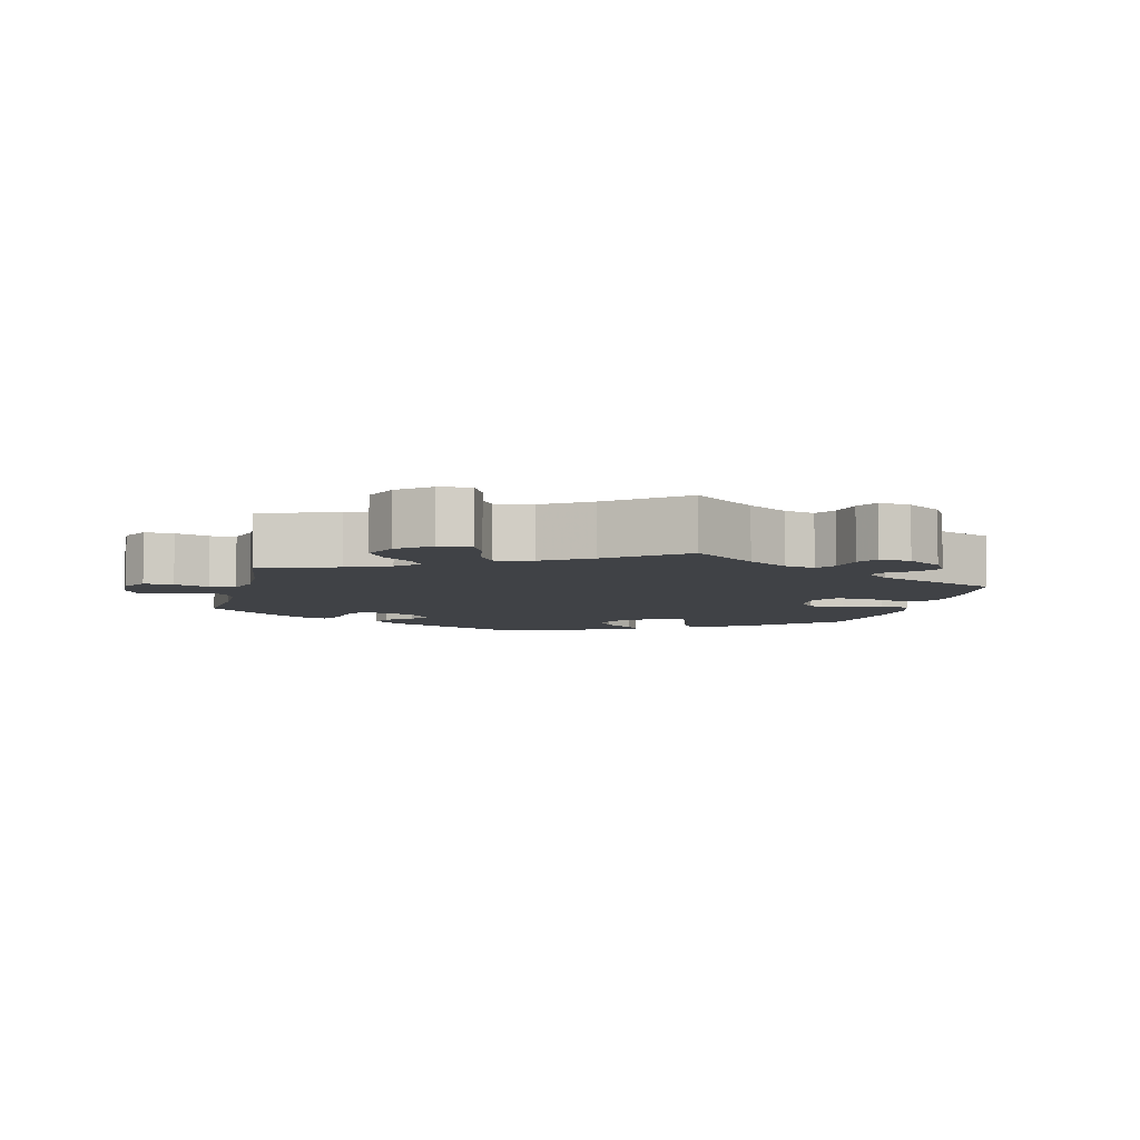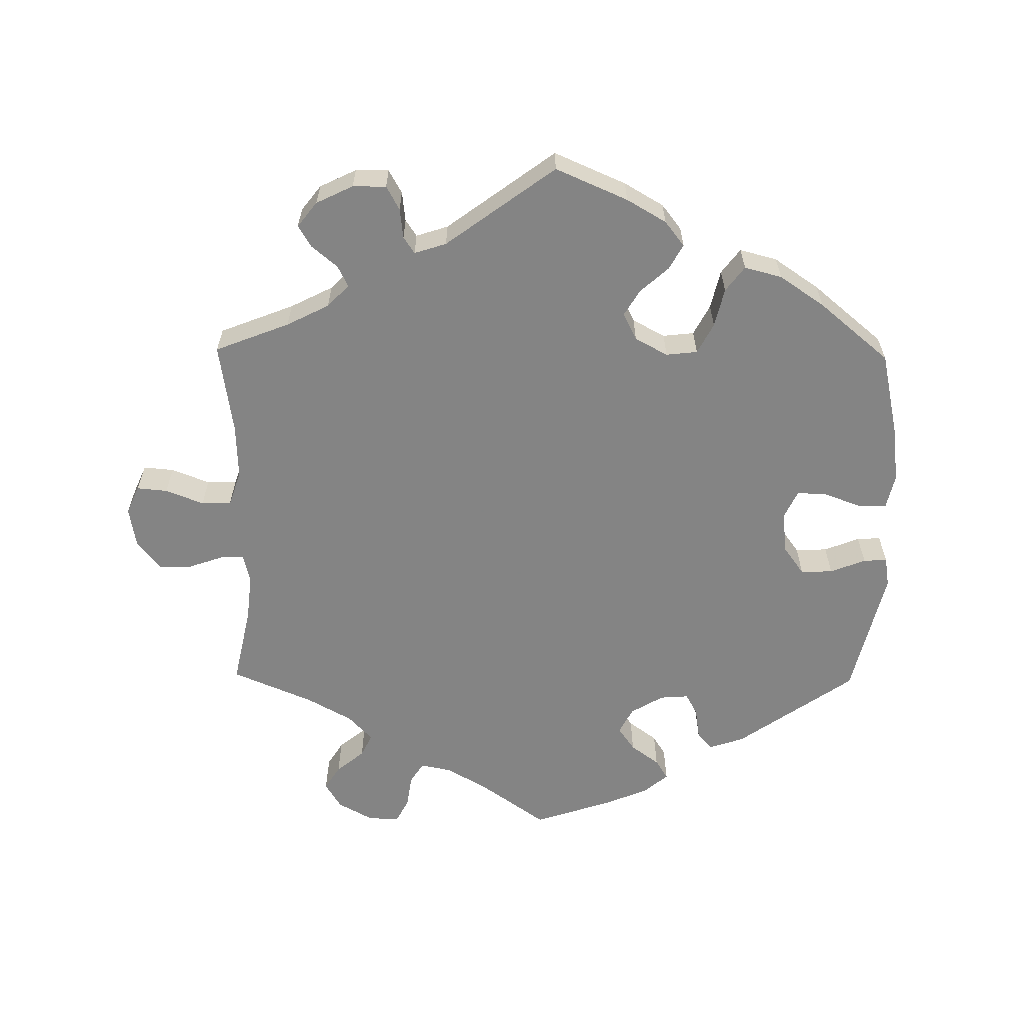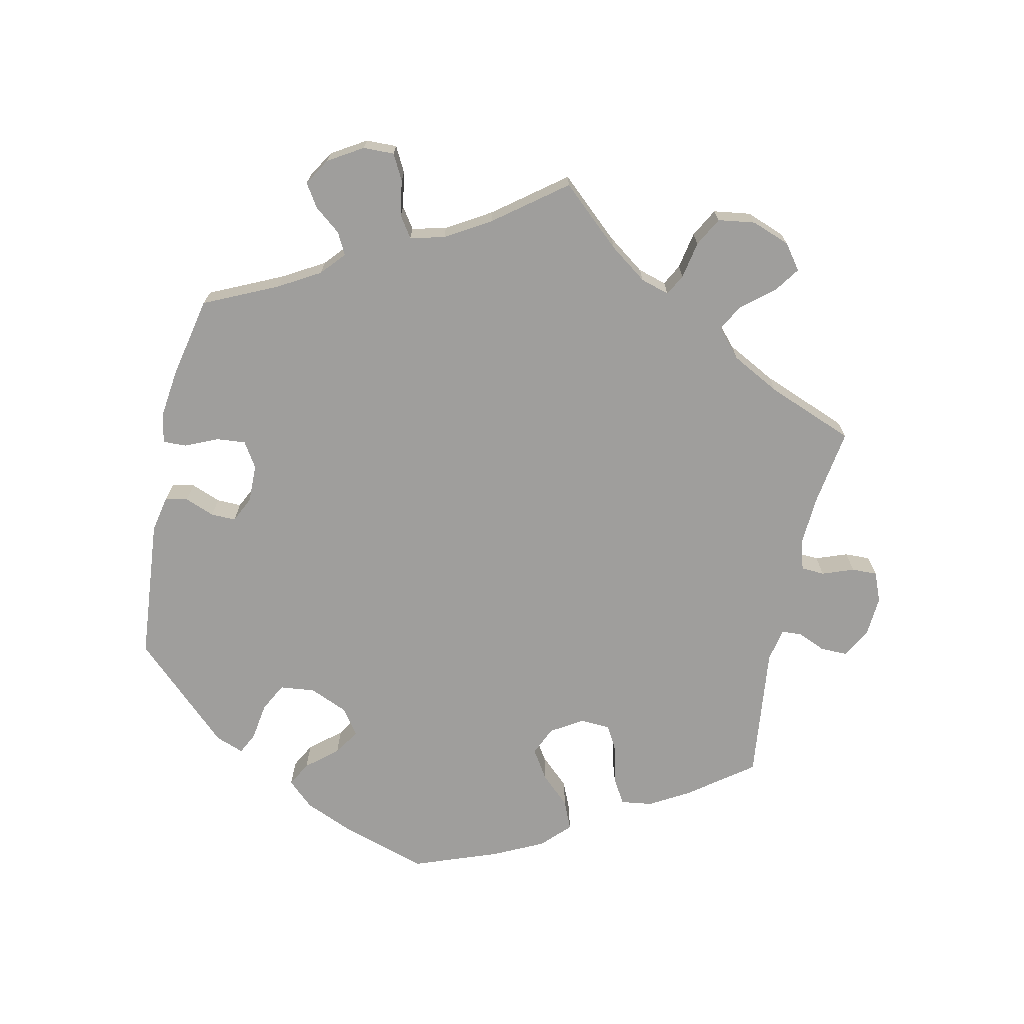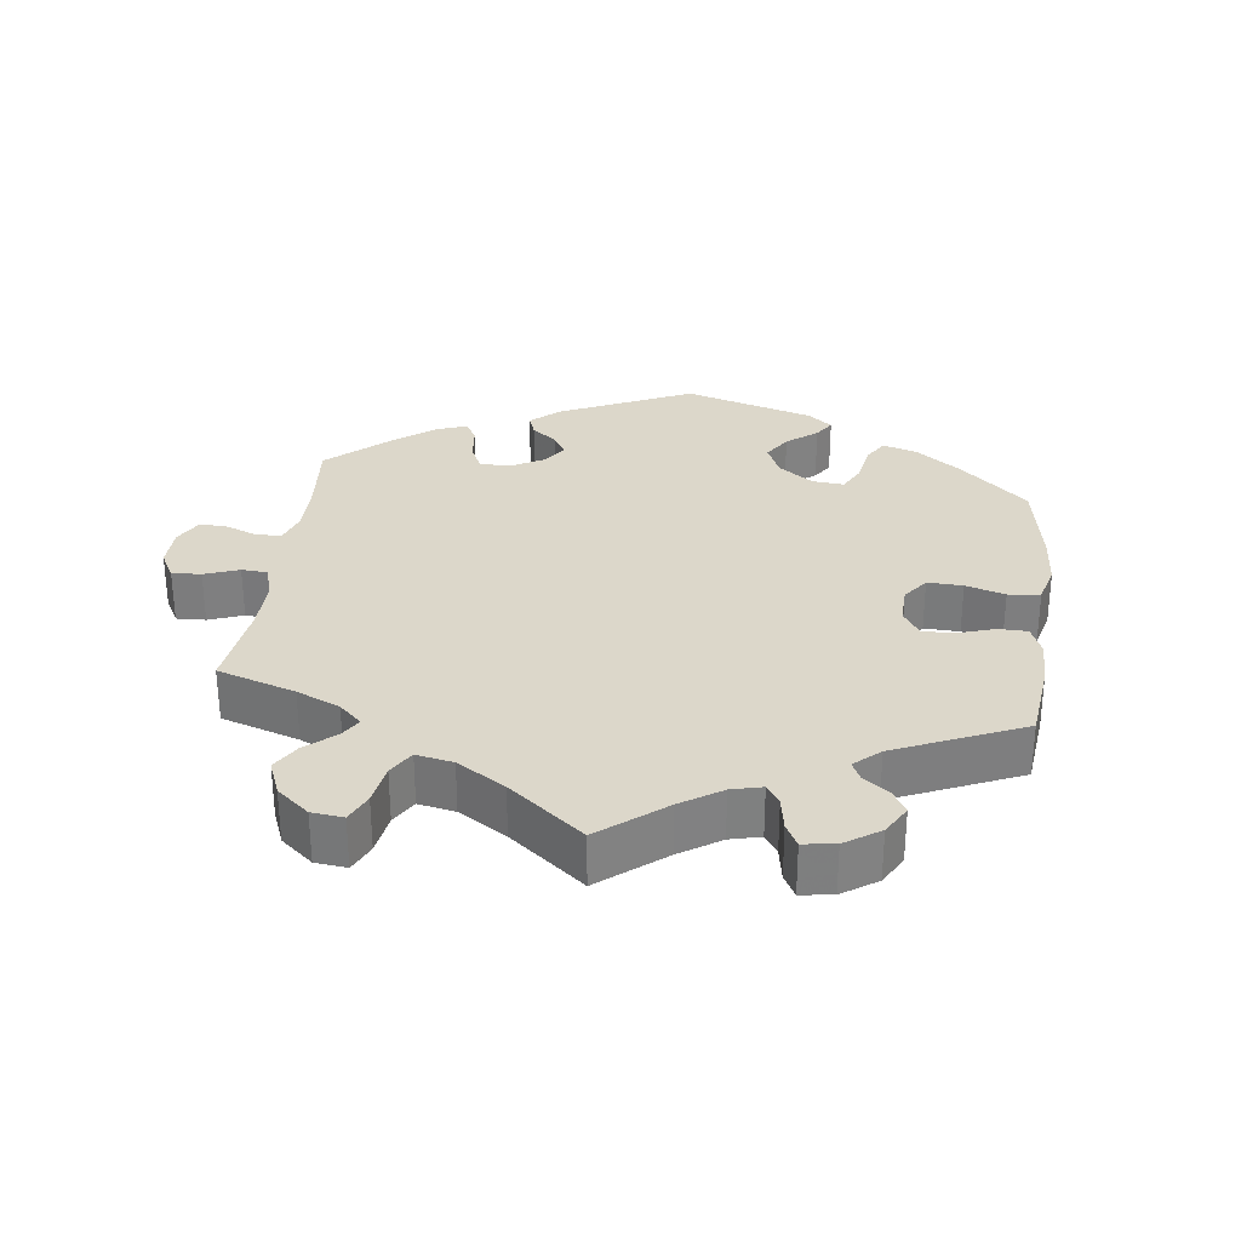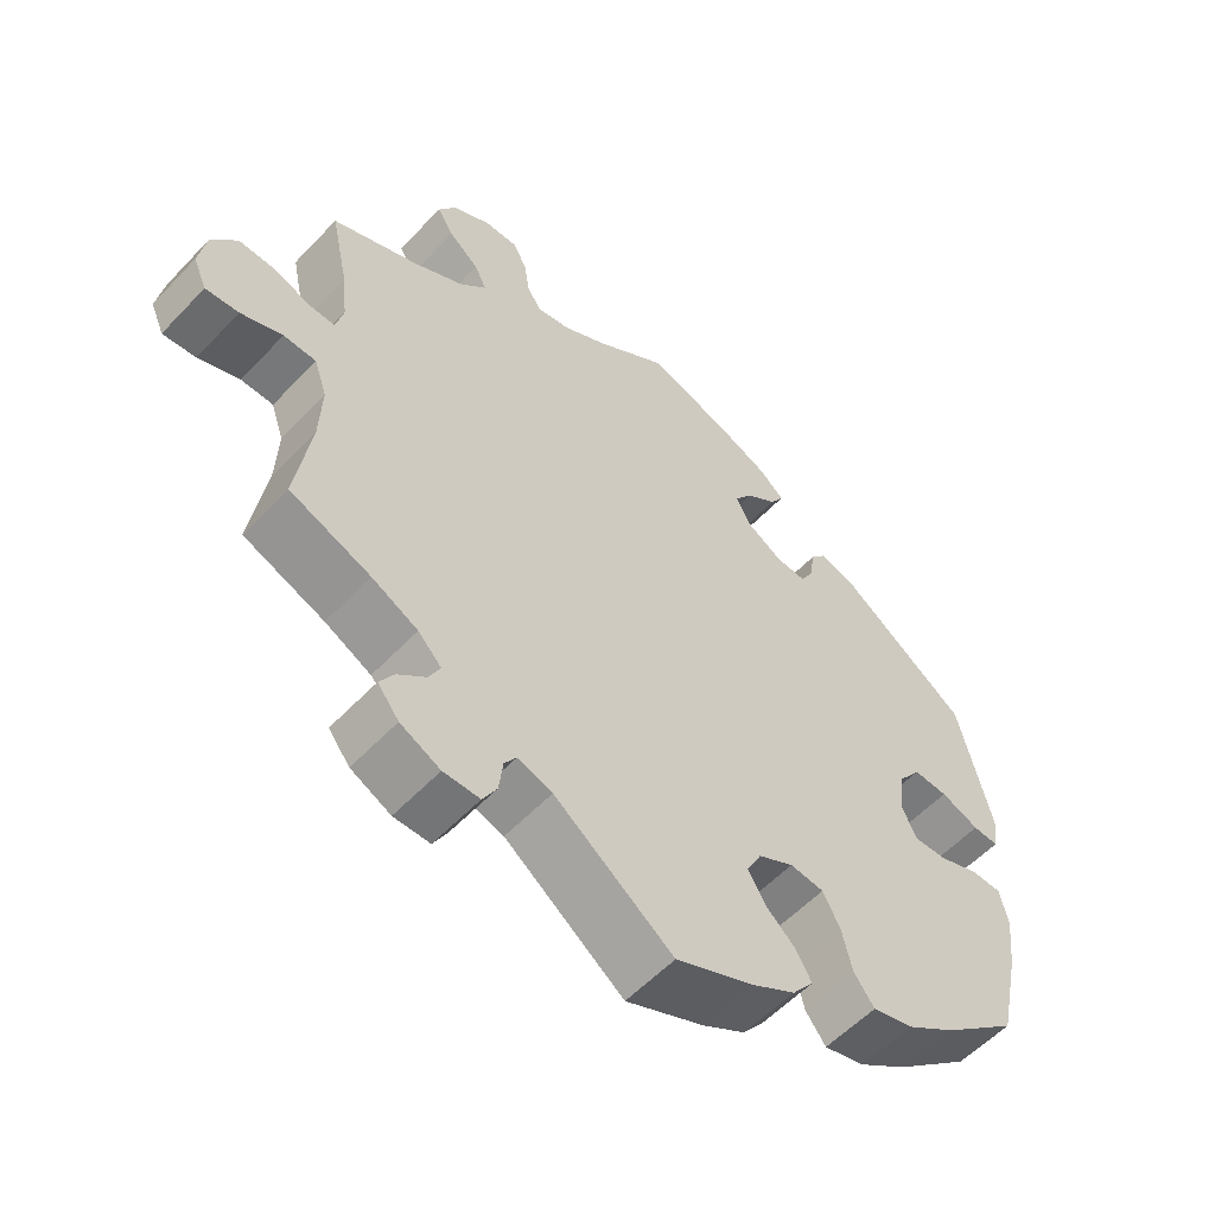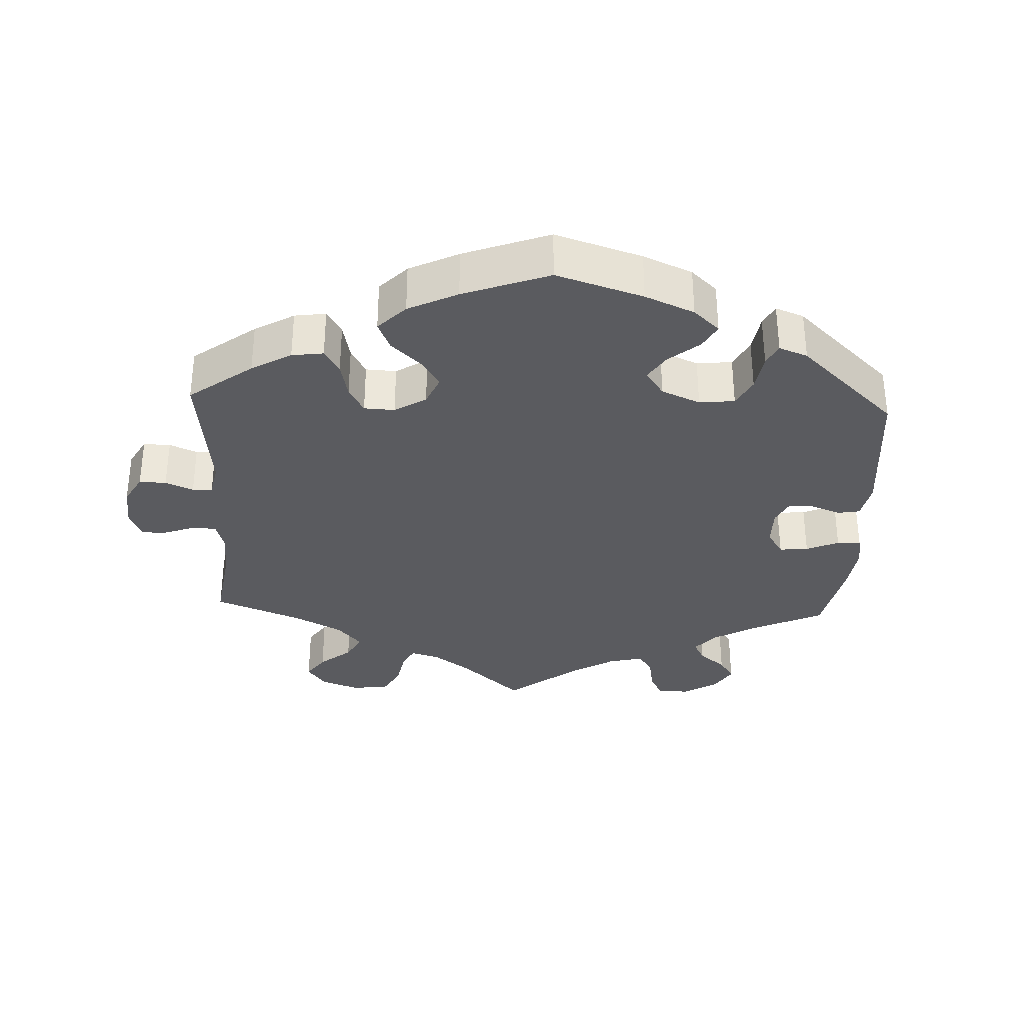
<metadata>
{"format":"obj","ext":"obj","renderer":"f3d","projection":"perspective","resolution":1024,"background":"white","views":[{"elev":-6.2,"azim":106.3,"up":"+Y"},{"elev":-61.3,"azim":179.2,"up":"+Y"},{"elev":-70.9,"azim":47.9,"up":"+Y"},{"elev":30.5,"azim":127.1,"up":"+Y"},{"elev":-56.5,"azim":137.4,"up":"+Z"},{"elev":-33.1,"azim":-122.6,"up":"+Y"}]}
</metadata>
<code>
v 0.394 0.07 -0.331
v 0.333 0.07 -0.362
v 0.302 0.07 -0.394
v 0.317 0.07 -0.424
v 0.354 0.07 -0.455
v 0.373 0.07 -0.486
v 0.345 0.07 -0.522
v 0.292 0.07 -0.548
v 0.244 0.07 -0.548
v 0.225 0.07 -0.514
v 0.22 0.07 -0.471
v 0.204 0.07 -0.447
v 0.158 0.07 -0.462
v 0.001 0.07 -0.578
v -0.103 0.07 -0.533
v -0.16 0.07 -0.5
v -0.188 0.07 -0.464
v -0.168 0.07 -0.428
v -0.128 0.07 -0.392
v -0.105 0.07 -0.354
v -0.125 0.07 -0.315
v -0.172 0.07 -0.29
v -0.217 0.07 -0.295
v -0.24 0.07 -0.339
v -0.253 0.07 -0.395
v -0.28 0.07 -0.431
v -0.334 0.07 -0.417
v -0.399 0.07 -0.373
v -0.5 0.07 -0.289
v -0.528 0.07 -0.162
v -0.537 0.07 -0.086
v -0.526 0.07 -0.037
v -0.486 0.07 -0.036
v -0.432 0.07 -0.056
v -0.388 0.07 -0.058
v -0.369 0.07 -0.017
v -0.376 0.07 0.043
v -0.406 0.07 0.084
v -0.452 0.07 0.082
v -0.503 0.07 0.062
v -0.537 0.07 0.06
v -0.544 0.07 0.103
v -0.5 0.07 0.289
v -0.332 0.07 0.407
v -0.281 0.07 0.424
v -0.26 0.07 0.399
v -0.253 0.07 0.354
v -0.236 0.07 0.323
v -0.195 0.07 0.326
v -0.148 0.07 0.354
v -0.128 0.07 0.392
v -0.152 0.07 0.426
v -0.193 0.07 0.456
v -0.211 0.07 0.485
v -0.177 0.07 0.514
v -0.113 0.07 0.541
v 0 0.07 0.578
v 0.095 0.07 0.511
v 0.154 0.07 0.477
v 0.199 0.07 0.468
v 0.218 0.07 0.498
v 0.225 0.07 0.545
v 0.243 0.07 0.58
v 0.288 0.07 0.579
v 0.339 0.07 0.551
v 0.362 0.07 0.513
v 0.34 0.07 0.478
v 0.3 0.07 0.445
v 0.284 0.07 0.412
v 0.319 0.07 0.375
v 0.384 0.07 0.339
v 0.501 0.07 0.29
v 0.477 0.07 0.177
v 0.47 0.07 0.111
v 0.48 0.07 0.069
v 0.514 0.07 0.07
v 0.565 0.07 0.088
v 0.612 0.07 0.089
v 0.645 0.07 0.047
v 0.655 0.07 -0.011
v 0.637 0.07 -0.052
v 0.593 0.07 -0.048
v 0.538 0.07 -0.027
v 0.495 0.07 -0.028
v 0.478 0.07 -0.078
v 0.481 0.07 -0.157
v 0.501 0.07 -0.289
v 0.394 0 -0.331
v 0.333 0 -0.362
v 0.302 0 -0.394
v 0.317 0 -0.424
v 0.354 0 -0.455
v 0.373 0 -0.486
v 0.345 0 -0.522
v 0.292 0 -0.548
v 0.244 0 -0.548
v 0.225 0 -0.514
v 0.22 0 -0.471
v 0.204 0 -0.447
v 0.158 0 -0.462
v 0.001 0 -0.578
v -0.103 0 -0.533
v -0.16 0 -0.5
v -0.188 0 -0.464
v -0.168 0 -0.428
v -0.128 0 -0.392
v -0.105 0 -0.354
v -0.125 0 -0.315
v -0.172 0 -0.29
v -0.217 0 -0.295
v -0.24 0 -0.339
v -0.253 0 -0.395
v -0.28 0 -0.431
v -0.334 0 -0.417
v -0.399 0 -0.373
v -0.5 0 -0.289
v -0.528 0 -0.162
v -0.537 0 -0.086
v -0.526 0 -0.037
v -0.486 0 -0.036
v -0.432 0 -0.056
v -0.388 0 -0.058
v -0.369 0 -0.017
v -0.376 0 0.043
v -0.406 0 0.084
v -0.452 0 0.082
v -0.503 0 0.062
v -0.537 0 0.06
v -0.544 0 0.103
v -0.5 0 0.289
v -0.332 0 0.407
v -0.281 0 0.424
v -0.26 0 0.399
v -0.253 0 0.354
v -0.236 0 0.323
v -0.195 0 0.326
v -0.148 0 0.354
v -0.128 0 0.392
v -0.152 0 0.426
v -0.193 0 0.456
v -0.211 0 0.485
v -0.177 0 0.514
v -0.113 0 0.541
v 0 0 0.578
v 0.095 0 0.511
v 0.154 0 0.477
v 0.199 0 0.468
v 0.218 0 0.498
v 0.225 0 0.545
v 0.243 0 0.58
v 0.288 0 0.579
v 0.339 0 0.551
v 0.362 0 0.513
v 0.34 0 0.478
v 0.3 0 0.445
v 0.284 0 0.412
v 0.319 0 0.375
v 0.384 0 0.339
v 0.501 0 0.29
v 0.477 0 0.177
v 0.47 0 0.111
v 0.48 0 0.069
v 0.514 0 0.07
v 0.565 0 0.088
v 0.612 0 0.089
v 0.645 0 0.047
v 0.655 0 -0.011
v 0.637 0 -0.052
v 0.593 0 -0.048
v 0.538 0 -0.027
v 0.495 0 -0.028
v 0.478 0 -0.078
v 0.481 0 -0.157
v 0.501 0 -0.289
f 86 87 1
f 85 86 1 2
f 84 85 2 3
f 80 81 82 83
f 80 83 84
f 79 80 84
f 76 77 78 79
f 75 76 79 84
f 74 75 84 3
f 71 72 73
f 70 71 73 74
f 69 70 74 3
f 65 66 67 68
f 65 68 69
f 64 65 69
f 61 62 63 64
f 60 61 64 69
f 59 60 69 3
f 55 56 57 58
f 55 58 59 3
f 52 53 54 55
f 51 52 55
f 44 45 46 47
f 44 47 48
f 43 44 48
f 42 43 48 49
f 39 40 41 42
f 38 39 42 49
f 31 32 33 34
f 31 34 35
f 30 31 35
f 29 30 35
f 28 29 35
f 27 28 35 36
f 24 25 26 27
f 23 24 27 36
f 16 17 18 19
f 16 19 20
f 13 14 15 16
f 12 13 16 20
f 8 9 10 11
f 8 11 12
f 7 8 12
f 4 5 6 7
f 4 7 12
f 51 55 3 4
f 50 51 4 12
f 37 38 49 50
f 22 23 36 37
f 21 22 37 50
f 12 20 21 50
f 88 174 173
f 89 88 173 172
f 90 89 172 171
f 170 169 168 167
f 171 170 167
f 171 167 166
f 166 165 164 163
f 171 166 163 162
f 90 171 162 161
f 160 159 158
f 161 160 158 157
f 90 161 157 156
f 155 154 153 152
f 156 155 152
f 156 152 151
f 151 150 149 148
f 156 151 148 147
f 90 156 147 146
f 145 144 143 142
f 90 146 145 142
f 142 141 140 139
f 142 139 138
f 134 133 132 131
f 135 134 131
f 135 131 130
f 136 135 130 129
f 129 128 127 126
f 136 129 126 125
f 121 120 119 118
f 122 121 118
f 122 118 117
f 122 117 116
f 122 116 115
f 123 122 115 114
f 114 113 112 111
f 123 114 111 110
f 106 105 104 103
f 107 106 103
f 103 102 101 100
f 107 103 100 99
f 98 97 96 95
f 99 98 95
f 99 95 94
f 94 93 92 91
f 99 94 91
f 91 90 142 138
f 99 91 138 137
f 137 136 125 124
f 124 123 110 109
f 137 124 109 108
f 137 108 107 99
f 1 88 89 2
f 2 89 90 3
f 3 90 91 4
f 4 91 92 5
f 5 92 93 6
f 6 93 94 7
f 7 94 95 8
f 8 95 96 9
f 9 96 97 10
f 10 97 98 11
f 11 98 99 12
f 12 99 100 13
f 13 100 101 14
f 14 101 102 15
f 15 102 103 16
f 16 103 104 17
f 17 104 105 18
f 18 105 106 19
f 19 106 107 20
f 20 107 108 21
f 21 108 109 22
f 22 109 110 23
f 23 110 111 24
f 24 111 112 25
f 25 112 113 26
f 26 113 114 27
f 27 114 115 28
f 28 115 116 29
f 29 116 117 30
f 30 117 118 31
f 31 118 119 32
f 32 119 120 33
f 33 120 121 34
f 34 121 122 35
f 35 122 123 36
f 36 123 124 37
f 37 124 125 38
f 38 125 126 39
f 39 126 127 40
f 40 127 128 41
f 41 128 129 42
f 42 129 130 43
f 43 130 131 44
f 44 131 132 45
f 45 132 133 46
f 46 133 134 47
f 47 134 135 48
f 48 135 136 49
f 49 136 137 50
f 50 137 138 51
f 51 138 139 52
f 52 139 140 53
f 53 140 141 54
f 54 141 142 55
f 55 142 143 56
f 56 143 144 57
f 57 144 145 58
f 58 145 146 59
f 59 146 147 60
f 60 147 148 61
f 61 148 149 62
f 62 149 150 63
f 63 150 151 64
f 64 151 152 65
f 65 152 153 66
f 66 153 154 67
f 67 154 155 68
f 68 155 156 69
f 69 156 157 70
f 70 157 158 71
f 71 158 159 72
f 72 159 160 73
f 73 160 161 74
f 74 161 162 75
f 75 162 163 76
f 76 163 164 77
f 77 164 165 78
f 78 165 166 79
f 79 166 167 80
f 80 167 168 81
f 81 168 169 82
f 82 169 170 83
f 83 170 171 84
f 84 171 172 85
f 85 172 173 86
f 86 173 174 87
f 87 174 88 1

</code>
